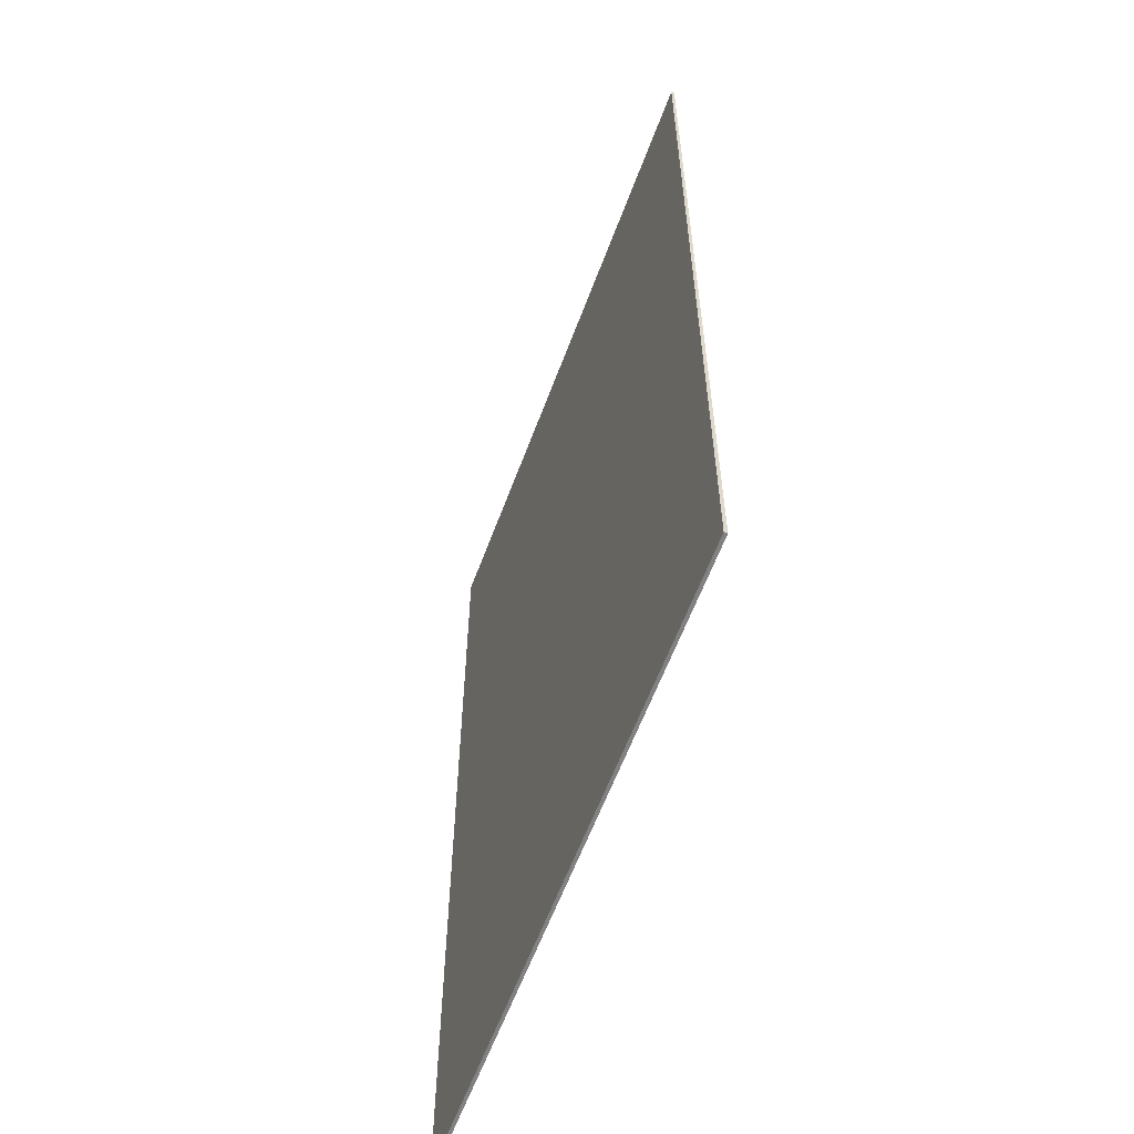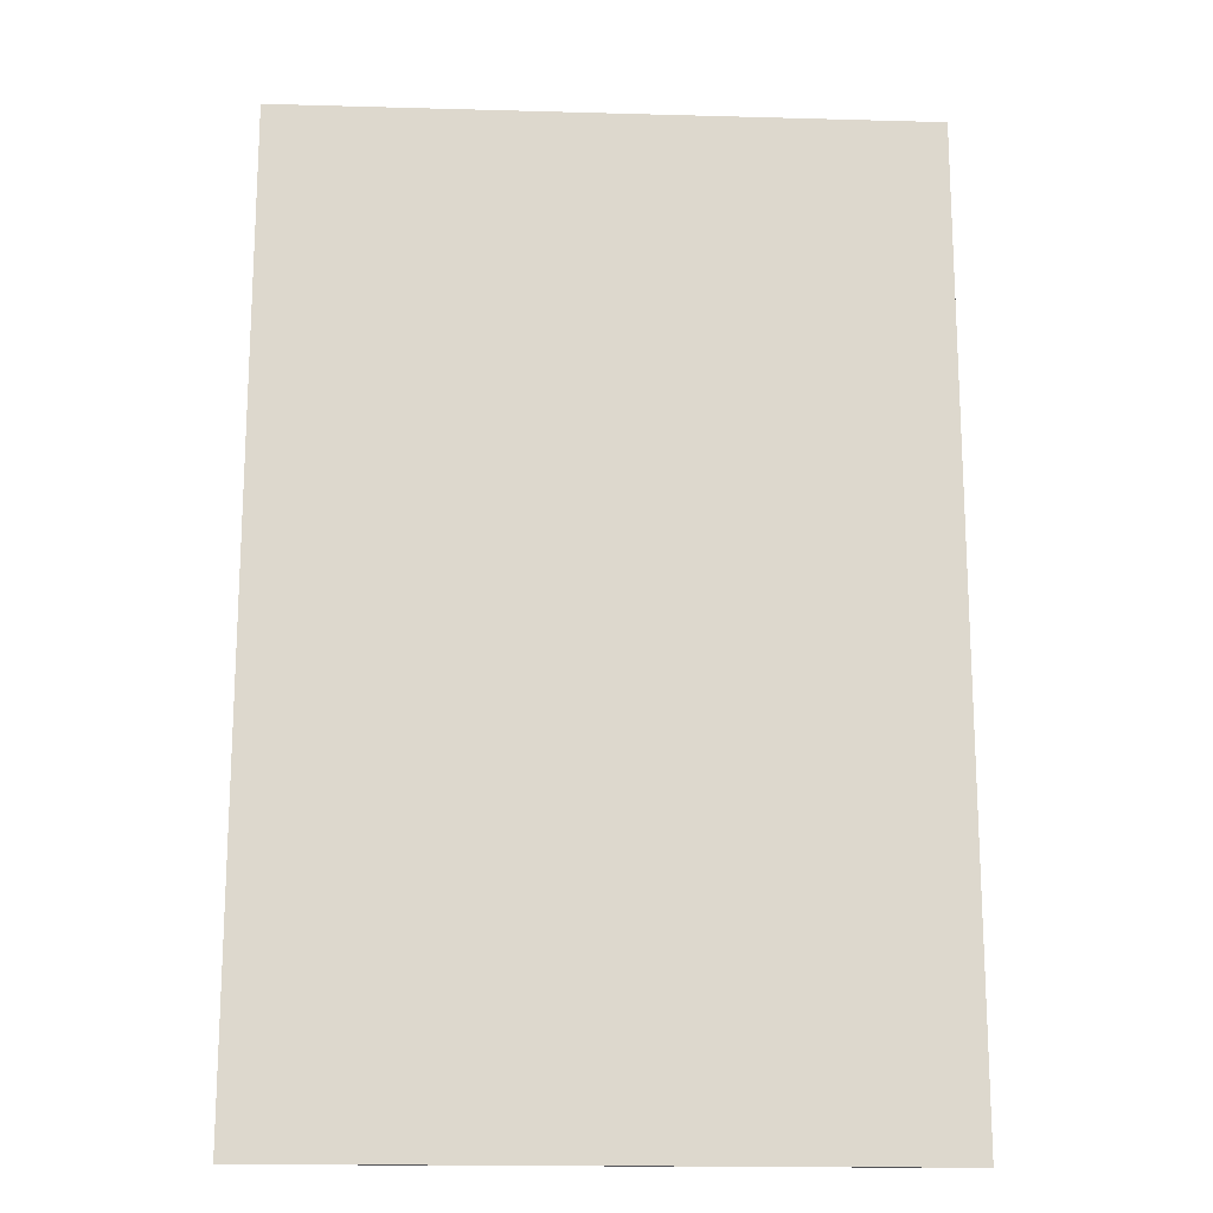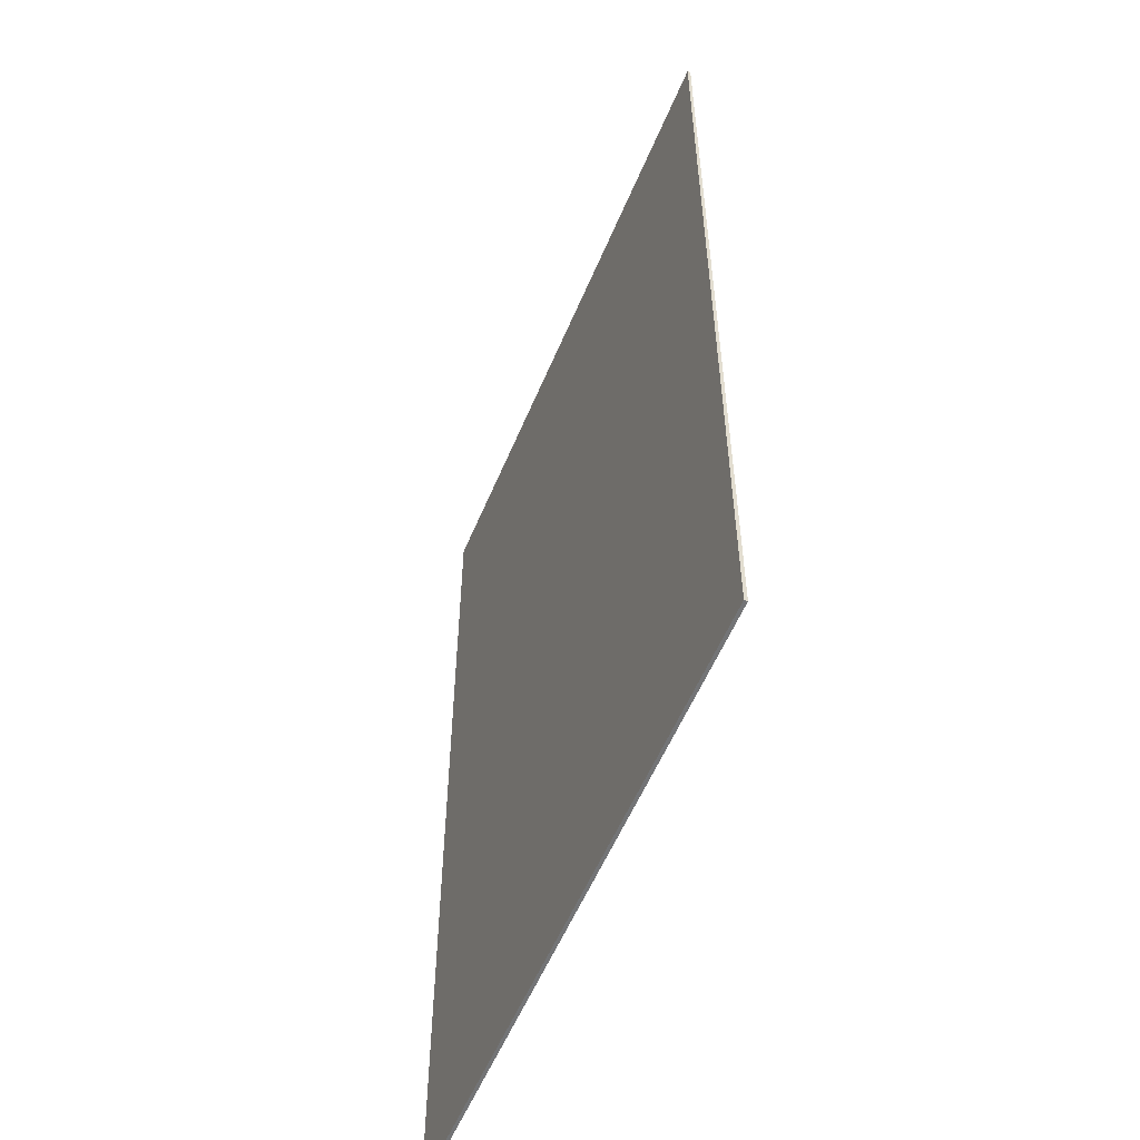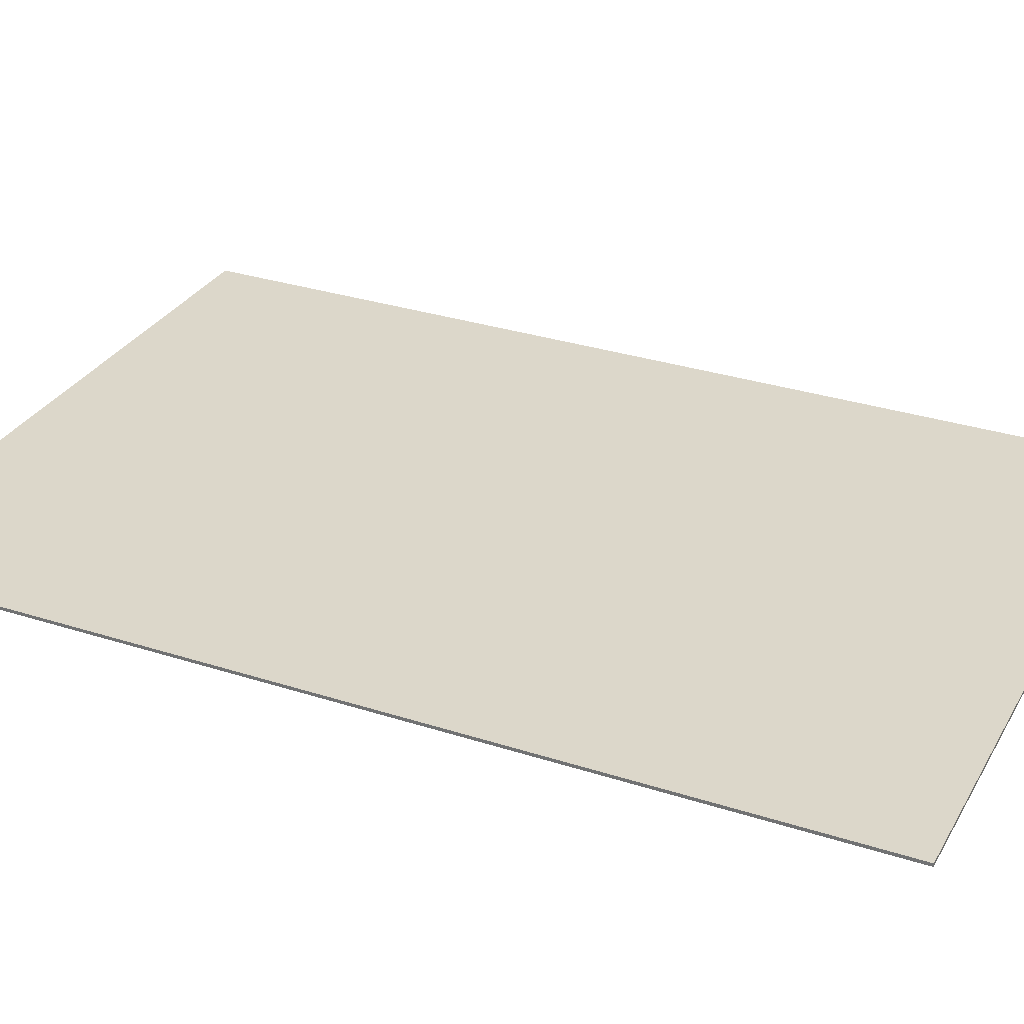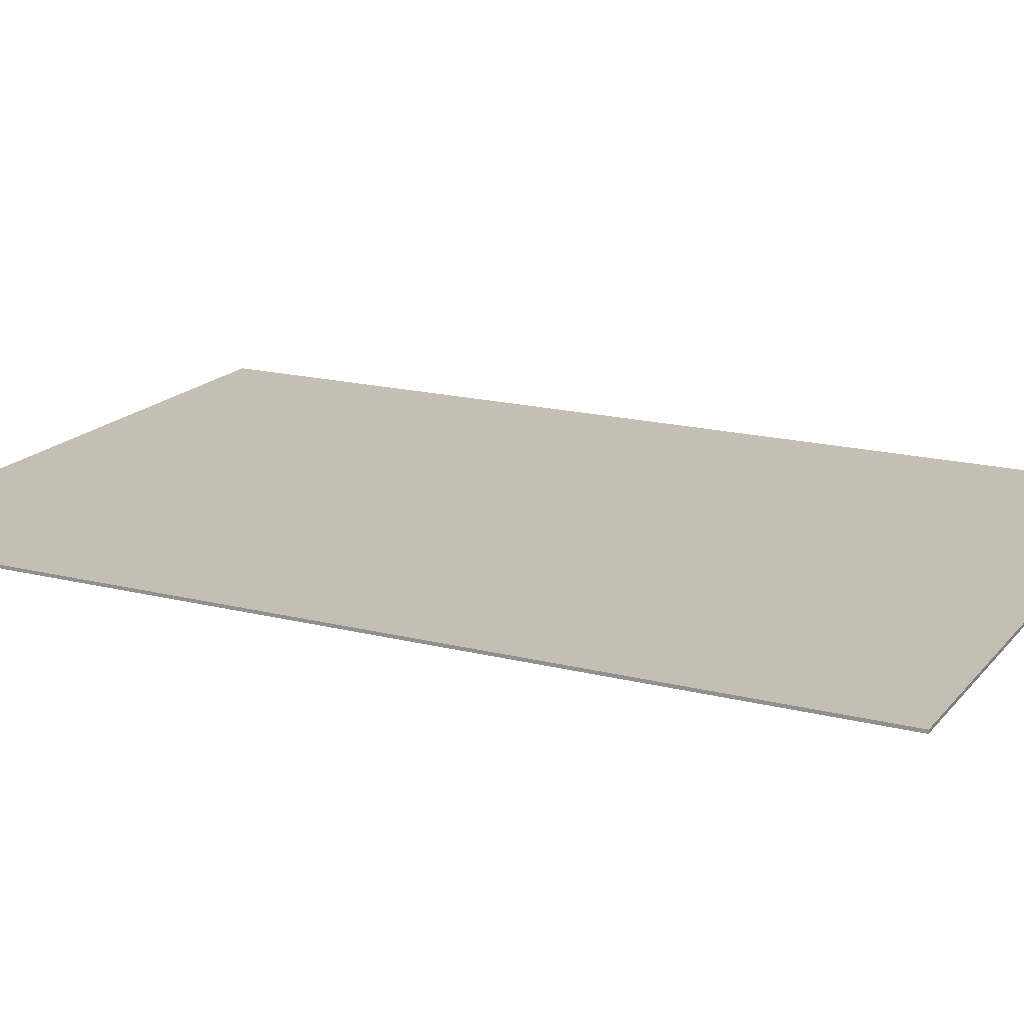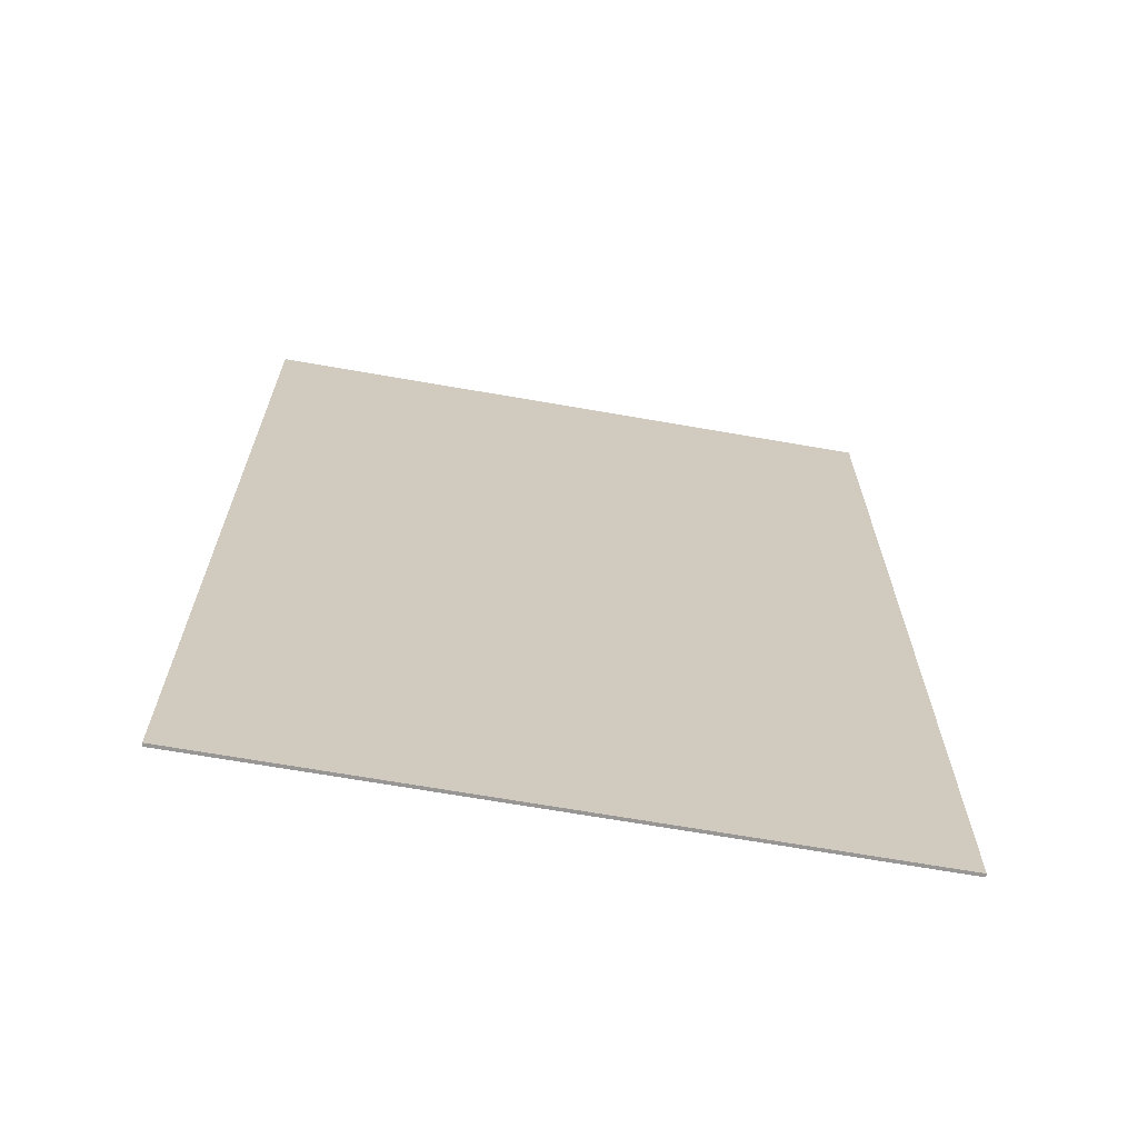
<metadata>
{"format":"obj","ext":"obj","renderer":"f3d","projection":"perspective","resolution":1024,"background":"white","views":[{"elev":-60.4,"azim":69.7,"up":"+Z"},{"elev":-17.2,"azim":176.8,"up":"+Z"},{"elev":-56.2,"azim":67.5,"up":"+Z"},{"elev":30.5,"azim":115.1,"up":"+Y"},{"elev":17.6,"azim":116.5,"up":"+Y"},{"elev":-67.9,"azim":170.1,"up":"+Z"}]}
</metadata>
<code>
g Body78
v -530 -950 15
v -530 -950 45
v -530 -950.1 45
v -530 -950.1 15
v -550 -950 15
v -550 -950.1 15
v -550 -950 45
v -550 -950.1 45
f 1 2 4
f 4 2 3
f 5 1 6
f 6 1 4
f 7 5 8
f 8 5 6
f 2 7 3
f 3 7 8
f 8 6 3
f 3 6 4
f 7 2 5
f 5 2 1

</code>
